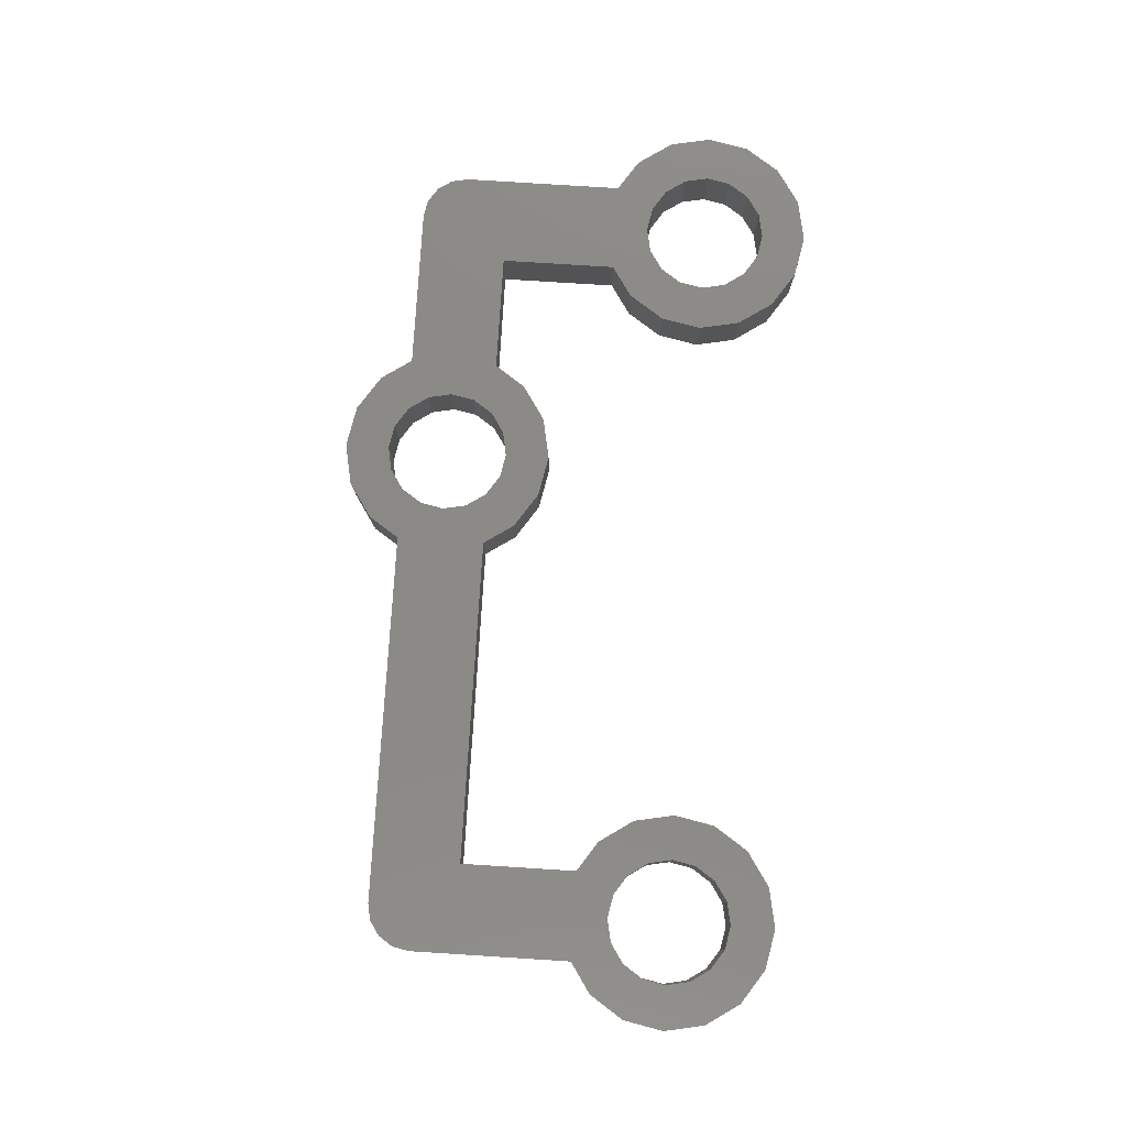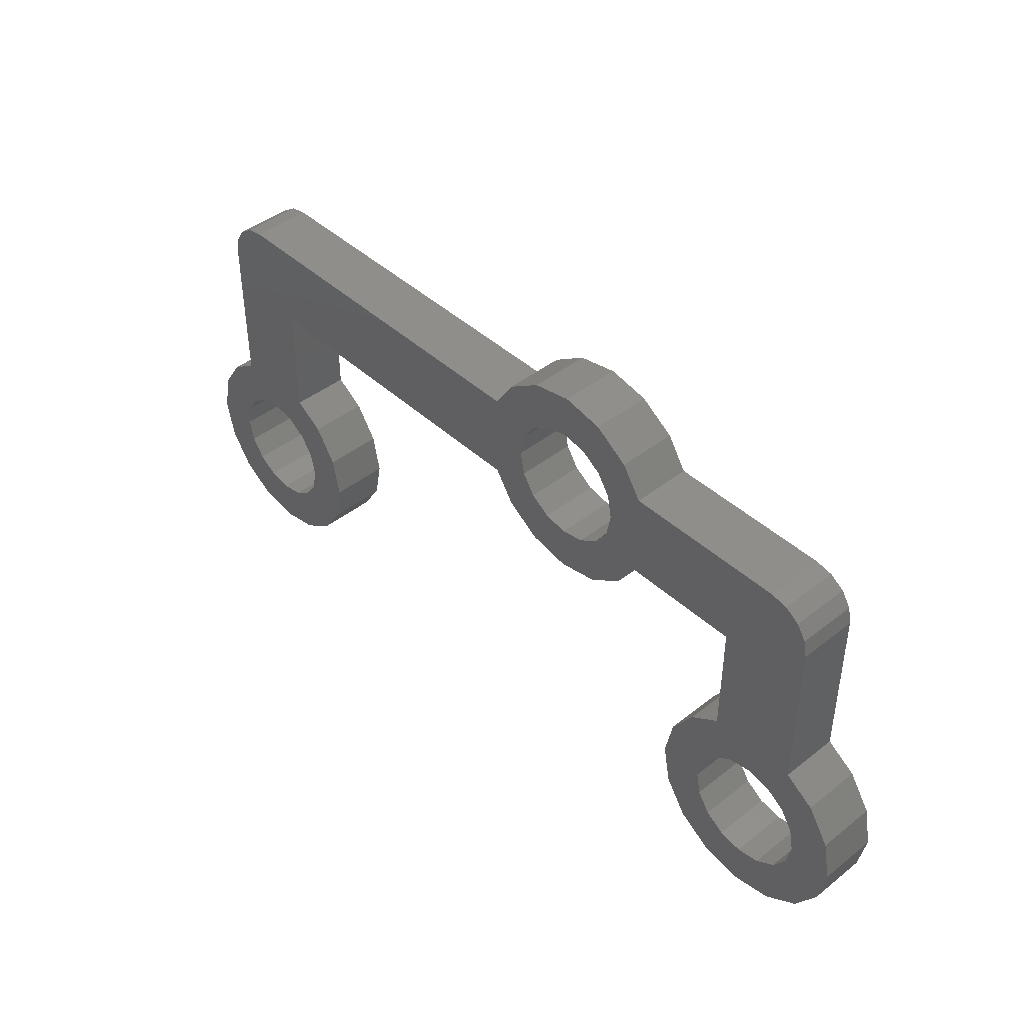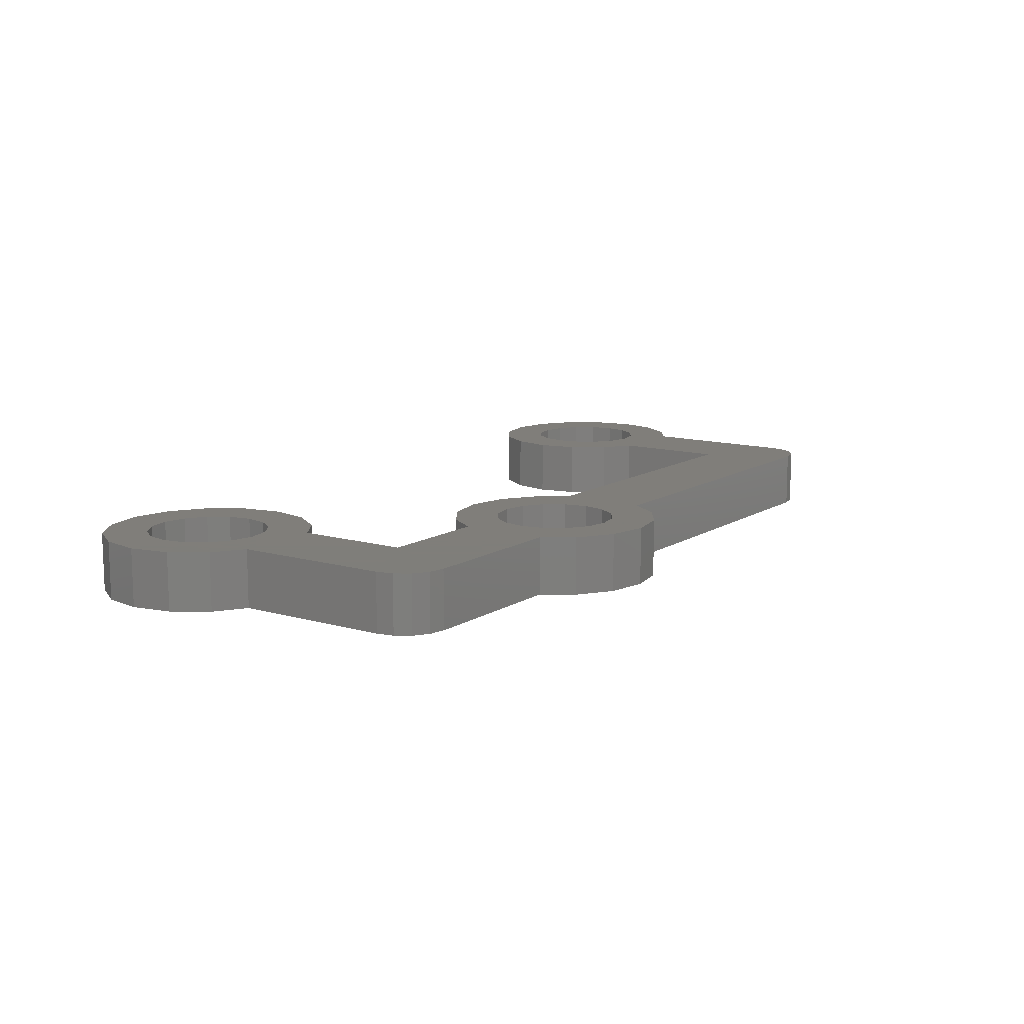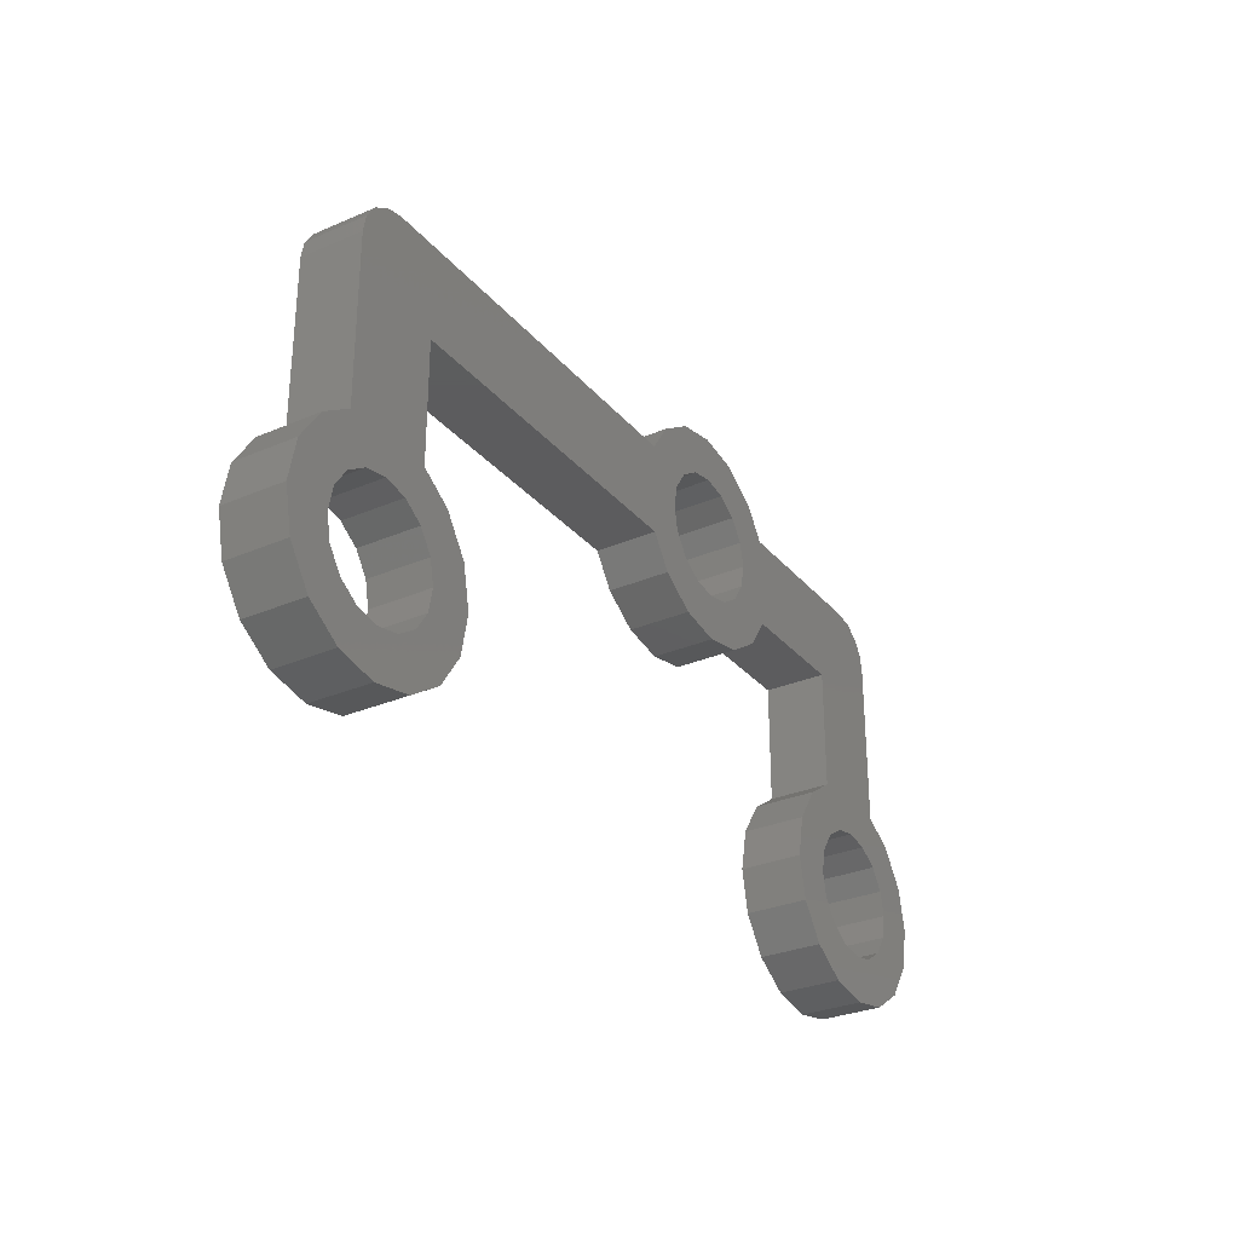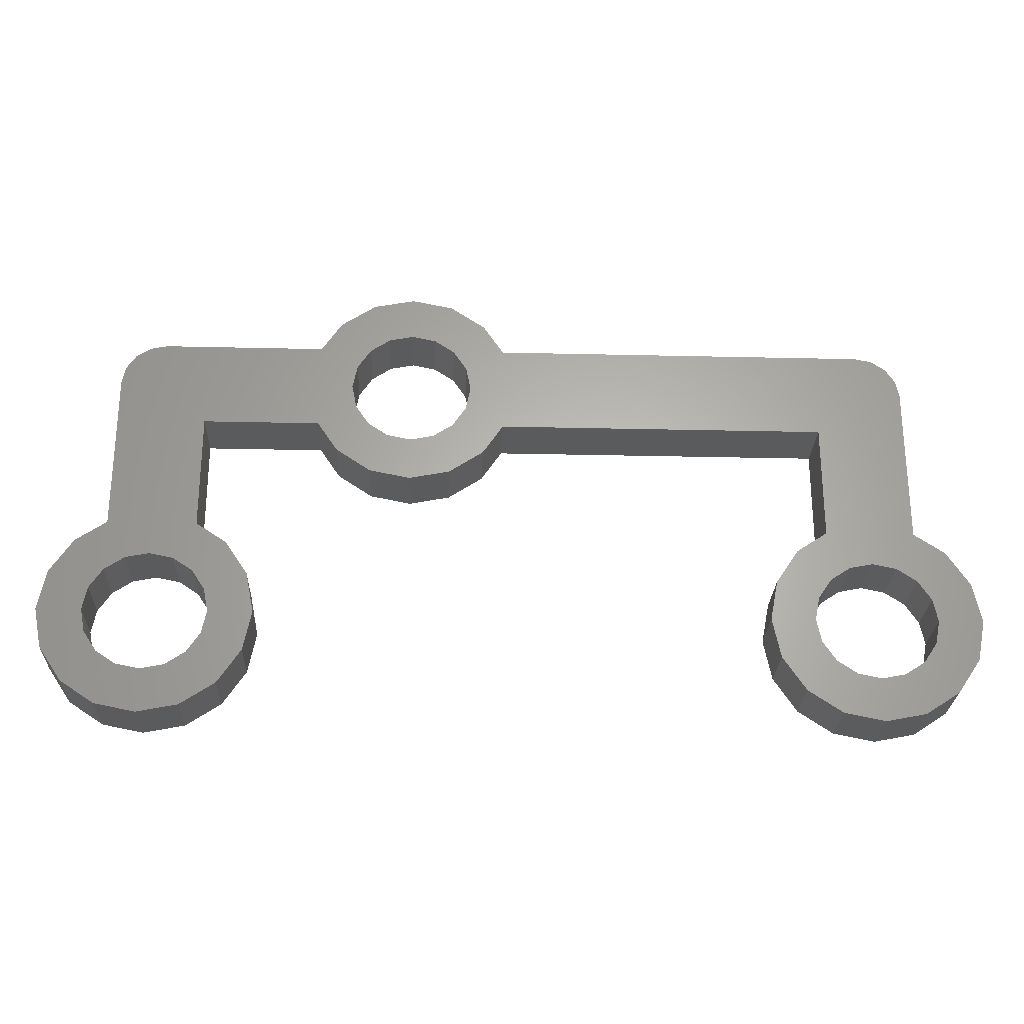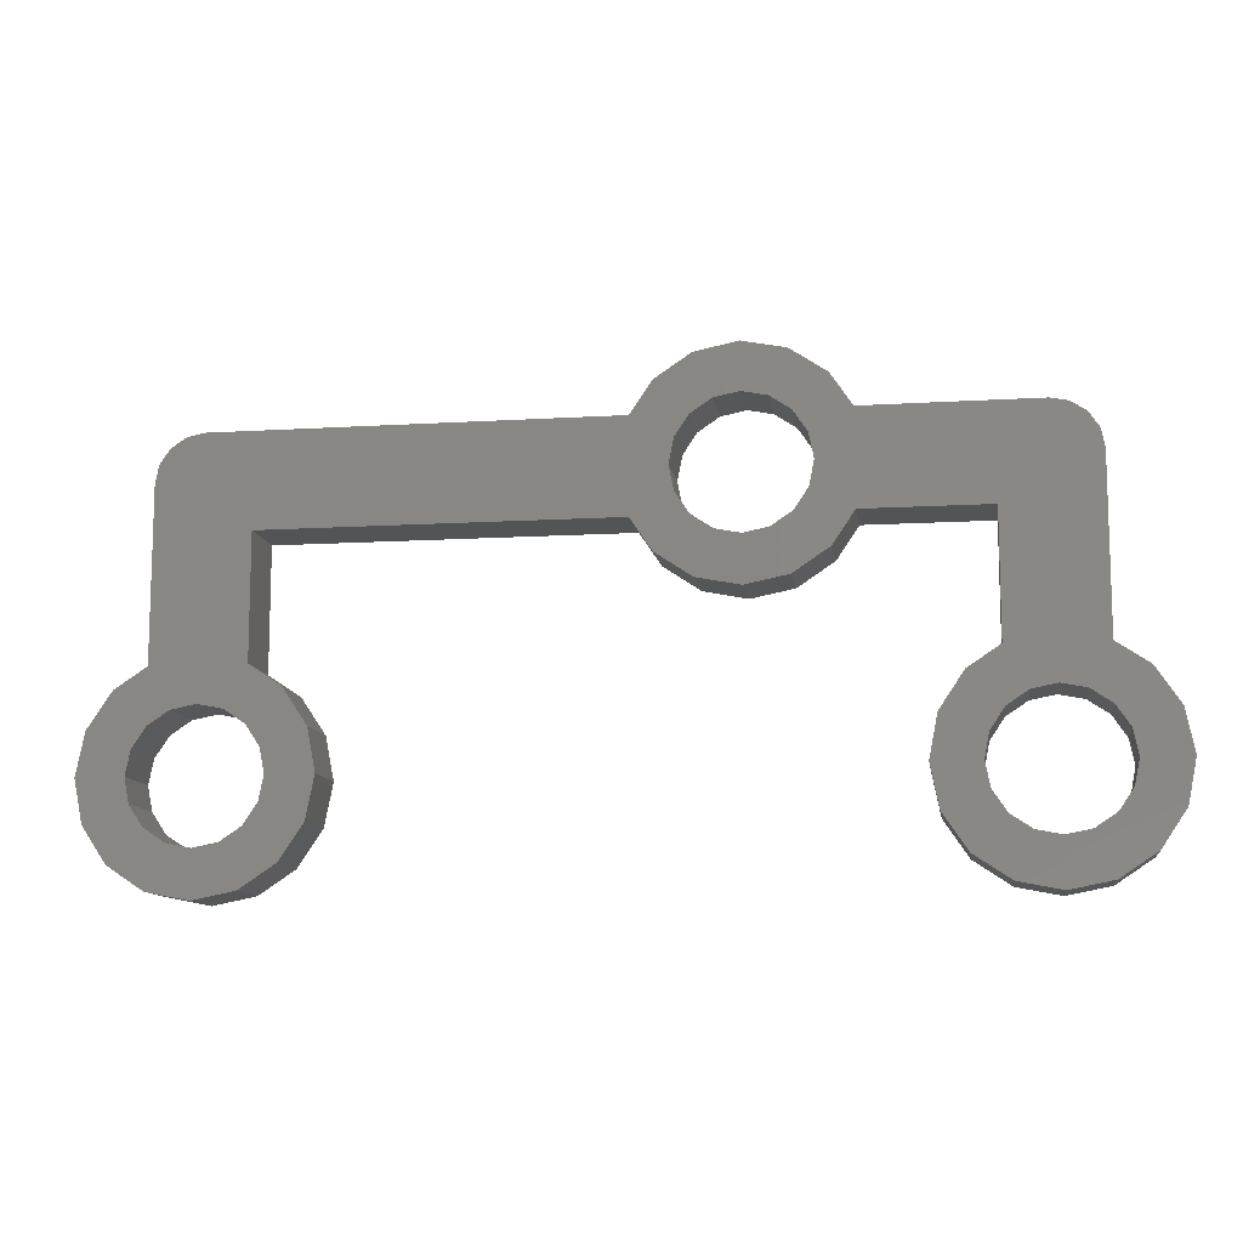
<metadata>
{"format":"stl","ext":"stl","renderer":"f3d","projection":"perspective","resolution":1024,"background":"white","views":[{"elev":79.1,"azim":-86.4,"up":"+Z"},{"elev":43.4,"azim":47.2,"up":"+Y"},{"elev":11.9,"azim":124.6,"up":"+Z"},{"elev":-29.8,"azim":-57.8,"up":"+Y"},{"elev":-26.2,"azim":177.9,"up":"+Y"},{"elev":-11.1,"azim":8.6,"up":"+Y"}]}
</metadata>
<code>
# stl→obj: 223 verts, 482 faces
v -31.6 -3.815e-07 0
v -31.6 -3.815e-07 4
v -34.6 -3.815e-07 4
v -34.6 -3.815e-07 0
v -28.6 -10.87 4
v -28.6 -3 0
v -28.6 -3 4
v -28.6 -10.87 0
v -32.75 2.772 4
v -31.6 0.0002186 4
v -31.6 2.999 4
v -33.72 2.121 4
v -34.37 1.147 4
v -31.6 0 4
v -27.45 -17.3 4
v -24.45 -17.3 4
v -24.99 -14.56 4
v -27.77 -15.71 4
v -26.54 -12.24 4
v -24.99 -20.04 4
v -27.77 -18.89 4
v -28.67 -14.37 4
v -26.54 -22.36 4
v -28.67 -20.23 4
v -28.86 -23.91 4
v -30.01 -21.13 4
v -31.6 -21.45 4
v -31.6 -24.45 4
v -33.19 -21.13 4
v -34.34 -23.91 4
v -34.53 -20.23 4
v -36.66 -22.36 4
v -35.43 -18.89 4
v -38.21 -20.04 4
v -35.75 -17.3 4
v -35.43 -15.71 4
v -38.21 -14.56 4
v -38.75 -17.3 4
v 20.3 -3.815e-07 4
v 20.3 -10.87 4
v 21.45 -17.3 4
v 24.45 -17.3 4
v 23.91 -14.56 4
v 21.13 -15.71 4
v 22.36 -12.24 4
v 23.91 -20.04 4
v 21.13 -18.89 4
v 20.23 -14.37 4
v 14.3 -3 4
v 17.3 -3.815e-07 4
v 20.07 1.147 4
v 19.42 2.121 4
v 18.45 2.772 4
v 18.89 -13.47 4
v 14.3 -10.87 4
v 22.36 -22.36 4
v 20.23 -20.23 4
v 20.04 -23.91 4
v 18.89 -21.13 4
v 17.3 -21.45 4
v 17.3 -24.45 4
v 15.71 -21.13 4
v 14.56 -23.91 4
v 14.37 -20.23 4
v 12.24 -22.36 4
v 13.47 -18.89 4
v 10.69 -20.04 4
v 13.15 -17.3 4
v 13.47 -15.71 4
v 10.69 -14.56 4
v 10.15 -17.3 4
v 2.934 -2.934 4
v 6.429 -3 4
v 3.834 -1.588 4
v 5.056 -5.056 4
v 2.736 -6.606 4
v 1.588 -3.834 4
v 0 -4.15 4
v 0 -7.15 4
v -1.588 -3.834 4
v -2.736 -6.606 4
v -2.934 -2.934 4
v -6.429 -3 4
v -3.834 -1.588 4
v -5.056 -5.056 4
v -4.15 0 4
v -3.834 1.588 4
v -6.429 3 4
v -34.6 -10.87 4
v -30.01 -13.47 4
v -31.6 3 4
v -31.6 -13.15 4
v -33.19 -13.47 4
v -34.53 -14.37 4
v -36.66 -12.24 4
v 17.3 9.221e-07 4
v 17.3 3 4
v 17.3 -3.329e-10 4
v 17.3 -13.15 4
v 15.71 -13.47 4
v 6.429 3 4
v 2.934 2.934 4
v 5.056 5.056 4
v 4.15 0 4
v 3.834 1.588 4
v 2.736 6.606 4
v 1.588 3.834 4
v 0 7.15 4
v 0 4.15 4
v -1.588 3.834 4
v -2.736 6.606 4
v -2.934 2.934 4
v -5.056 5.056 4
v 14.37 -14.37 4
v 12.24 -12.24 4
v -34.6 -10.87 0
v -27.45 -17.3 0
v -24.45 -17.3 0
v -24.99 -20.04 0
v -27.77 -18.89 0
v -26.54 -22.36 0
v -24.99 -14.56 0
v -27.77 -15.71 0
v -28.67 -20.23 0
v -28.86 -23.91 0
v -30.01 -21.13 0
v -31.6 -24.45 0
v -31.6 -21.45 0
v -33.19 -21.13 0
v -34.34 -23.91 0
v -34.53 -20.23 0
v -36.66 -22.36 0
v -38.21 -20.04 0
v -35.43 -18.89 0
v -26.54 -12.24 0
v -28.67 -14.37 0
v -30.01 -13.47 0
v -31.6 -13.15 0
v -33.19 -13.47 0
v -33.72 2.121 0
v -32.75 2.772 0
v -34.53 -14.37 0
v -34.37 1.147 0
v -36.66 -12.24 0
v -35.43 -15.71 0
v -38.21 -14.56 0
v -35.75 -17.3 0
v -38.75 -17.3 0
v -31.6 0.0002186 0
v -31.6 0 0
v -31.6 2.999 0
v 2.934 2.934 0
v 6.429 3 0
v 3.834 1.588 0
v 5.056 5.056 0
v 2.736 6.606 0
v 1.588 3.834 0
v 0 4.15 0
v 0 7.15 0
v -1.588 3.834 0
v -2.736 6.606 0
v -2.934 2.934 0
v -6.429 3 0
v -3.834 1.588 0
v -5.056 5.056 0
v -4.15 0 0
v -3.834 -1.588 0
v -6.429 -3 0
v -31.6 3 0
v 12.24 -12.24 0
v 14.37 -14.37 0
v 13.47 -15.71 0
v 10.69 -14.56 0
v 13.15 -17.3 0
v 13.47 -18.89 0
v 10.69 -20.04 0
v 10.15 -17.3 0
v 14.3 -10.87 0
v 21.45 -17.3 0
v 24.45 -17.3 0
v 23.91 -20.04 0
v 21.13 -18.89 0
v 22.36 -22.36 0
v 23.91 -14.56 0
v 21.13 -15.71 0
v 20.23 -20.23 0
v 20.04 -23.91 0
v 18.89 -21.13 0
v 17.3 -24.45 0
v 17.3 -21.45 0
v 15.71 -21.13 0
v 14.56 -23.91 0
v 14.37 -20.23 0
v 12.24 -22.36 0
v 22.36 -12.24 0
v 20.23 -14.37 0
v 20.3 -10.87 0
v 20.3 -3.815e-07 0
v 18.89 -13.47 0
v 17.3 -13.15 0
v 14.3 -3 0
v 17.3 -3.815e-07 0
v 20.07 1.147 0
v 19.42 2.121 0
v 18.45 2.772 0
v 17.3 -3.329e-10 0
v 17.3 2.999 0
v 15.71 -13.47 0
v 6.429 -3 0
v 17.3 3 0
v 2.934 -2.934 0
v 5.056 -5.056 0
v 4.15 0 0
v 3.834 -1.588 0
v 2.736 -6.606 0
v 1.588 -3.834 0
v 0 -7.15 0
v 0 -4.15 0
v -1.588 -3.834 0
v -2.736 -6.606 0
v -2.934 -2.934 0
v -5.056 -5.056 0
v 17.3 2.999 4
f 1 2 2
f 2 1 1
f 3 3 2
f 4 3 3
f 3 4 4
f 2 3 2
f 5 6 7
f 6 5 8
f 9 10 11
f 12 10 9
f 13 10 12
f 10 13 14
f 15 16 17
f 18 17 19
f 16 15 20
f 21 20 15
f 17 18 15
f 22 19 5
f 19 22 18
f 20 21 23
f 24 23 21
f 24 25 23
f 26 25 24
f 27 25 26
f 27 28 25
f 29 28 27
f 29 30 28
f 31 30 29
f 32 31 33
f 31 32 30
f 34 33 35
f 36 37 35
f 38 35 37
f 33 34 32
f 35 38 34
f 39 39 40
f 41 42 43
f 44 43 45
f 42 41 46
f 47 46 41
f 43 44 41
f 48 45 40
f 45 48 44
f 49 40 39
f 50 39 51
f 50 51 52
f 49 39 50
f 50 52 53
f 40 54 48
f 49 50 50
f 55 40 49
f 46 47 56
f 57 56 47
f 57 58 56
f 59 58 57
f 60 58 59
f 60 61 58
f 62 61 60
f 62 63 61
f 64 63 62
f 65 64 66
f 64 65 63
f 67 66 68
f 69 70 68
f 71 68 70
f 66 67 65
f 68 71 67
f 72 73 74
f 73 72 75
f 72 76 75
f 77 76 72
f 78 76 77
f 78 79 76
f 80 79 78
f 80 81 79
f 82 81 80
f 83 82 84
f 82 85 81
f 83 84 86
f 87 88 86
f 83 86 88
f 82 83 85
f 88 7 83
f 89 5 7
f 5 90 22
f 91 7 88
f 11 7 91
f 10 7 11
f 14 7 10
f 2 7 14
f 3 7 2
f 5 89 92
f 5 92 90
f 92 89 93
f 7 3 89
f 93 89 94
f 95 94 89
f 94 95 36
f 37 36 95
f 49 96 97
f 96 49 98
f 98 49 50
f 99 40 55
f 40 99 54
f 99 55 100
f 101 49 97
f 101 73 49
f 102 101 103
f 101 104 73
f 74 73 104
f 101 105 104
f 101 102 105
f 106 102 103
f 106 107 102
f 108 107 106
f 108 109 107
f 108 110 109
f 111 110 108
f 111 112 110
f 113 112 111
f 112 88 87
f 88 112 113
f 96 50 53
f 50 96 98
f 100 55 114
f 115 114 55
f 114 115 69
f 70 69 115
f 14 10 2
f 116 3 4
f 3 116 89
f 117 118 119
f 120 119 121
f 118 117 122
f 123 122 117
f 119 120 117
f 121 124 120
f 125 124 121
f 125 126 124
f 127 126 125
f 127 128 126
f 127 129 128
f 130 129 127
f 130 131 129
f 132 131 130
f 133 134 132
f 131 132 134
f 122 123 135
f 136 135 123
f 137 8 136
f 135 136 8
f 6 1 1
f 4 6 116
f 116 138 139
f 6 4 1
f 1 140 141
f 116 139 142
f 143 1 4
f 1 143 140
f 144 142 145
f 146 145 147
f 134 133 147
f 148 147 133
f 145 146 144
f 142 144 116
f 147 148 146
f 4 116 4
f 1 149 150
f 141 149 1
f 149 141 151
f 152 153 154
f 153 152 155
f 152 156 155
f 157 156 152
f 158 156 157
f 158 159 156
f 160 159 158
f 160 161 159
f 162 161 160
f 163 162 164
f 162 165 161
f 163 164 166
f 167 168 166
f 163 166 168
f 162 163 165
f 6 163 168
f 138 8 137
f 116 8 138
f 8 116 6
f 150 6 1
f 149 6 150
f 151 6 149
f 169 6 151
f 6 169 163
f 170 171 172
f 173 172 174
f 175 176 174
f 177 174 176
f 172 173 170
f 171 170 178
f 174 177 173
f 179 180 181
f 182 181 183
f 180 179 184
f 185 184 179
f 181 182 179
f 183 186 182
f 187 186 183
f 187 188 186
f 189 188 187
f 189 190 188
f 189 191 190
f 192 191 189
f 192 193 191
f 194 193 192
f 176 175 194
f 193 194 175
f 184 185 195
f 196 195 185
f 197 198 198
f 195 196 197
f 199 197 196
f 200 197 199
f 197 201 198
f 198 202 203
f 203 202 204
f 204 202 205
f 197 200 178
f 198 201 202
f 202 201 202
f 202 201 206
f 206 201 207
f 178 200 208
f 178 208 171
f 197 178 201
f 153 207 201
f 153 201 209
f 207 153 210
f 211 209 212
f 209 213 153
f 154 153 213
f 209 214 213
f 209 211 214
f 215 211 212
f 215 216 211
f 217 216 215
f 217 218 216
f 217 219 218
f 220 219 217
f 220 221 219
f 222 221 220
f 221 168 167
f 168 221 222
f 207 202 206
f 202 207 205
f 1 149 150
f 6 83 7
f 83 6 168
f 151 91 169
f 91 151 11
f 1 10 149
f 10 1 2
f 163 91 88
f 91 163 169
f 97 223 210
f 223 97 96
f 210 223 207
f 50 206 98
f 206 50 202
f 209 49 73
f 49 209 201
f 210 101 97
f 101 210 153
f 178 49 201
f 49 178 55
f 198 39 39
f 39 198 198
f 202 50 50
f 50 202 202
f 40 198 39
f 198 40 197
f 14 149 10
f 149 14 150
f 1 14 2
f 14 1 150
f 13 2 14
f 2 13 3
f 4 13 143
f 13 4 3
f 151 9 11
f 9 151 141
f 143 12 140
f 12 143 13
f 141 12 9
f 12 141 140
f 206 50 98
f 50 206 202
f 223 96 53
f 205 223 53
f 223 205 207
f 39 203 51
f 203 39 198
f 204 53 52
f 53 204 205
f 51 204 52
f 204 51 203
f 16 122 17
f 122 16 118
f 148 37 146
f 37 148 38
f 116 95 89
f 95 116 144
f 130 28 30
f 28 130 127
f 135 5 19
f 5 135 8
f 17 135 19
f 135 17 122
f 146 95 144
f 95 146 37
f 23 119 20
f 119 23 121
f 132 30 32
f 30 132 130
f 133 38 148
f 38 133 34
f 20 118 16
f 118 20 119
f 125 23 25
f 23 125 121
f 127 25 28
f 25 127 125
f 132 34 133
f 34 132 32
f 159 111 108
f 111 159 161
f 155 106 103
f 106 155 156
f 101 155 103
f 155 101 153
f 161 113 111
f 113 161 165
f 163 113 165
f 113 163 88
f 156 108 106
f 108 156 159
f 215 75 76
f 75 215 212
f 75 209 73
f 209 75 212
f 222 83 168
f 83 222 85
f 217 76 79
f 76 217 215
f 220 79 81
f 79 220 217
f 222 81 85
f 81 222 220
f 42 184 43
f 184 42 180
f 176 71 177
f 71 176 67
f 195 40 45
f 40 195 197
f 43 195 45
f 195 43 184
f 178 115 55
f 115 178 170
f 173 115 170
f 115 173 70
f 46 180 42
f 180 46 181
f 194 67 176
f 67 194 65
f 189 58 61
f 58 189 187
f 194 63 65
f 63 194 192
f 177 70 173
f 70 177 71
f 192 61 63
f 61 192 189
f 187 56 58
f 56 187 183
f 56 181 46
f 181 56 183
f 117 18 123
f 18 117 15
f 35 145 36
f 145 35 147
f 139 92 93
f 92 139 138
f 142 93 94
f 93 142 139
f 137 22 90
f 22 137 136
f 123 22 136
f 22 123 18
f 138 90 92
f 90 138 137
f 36 142 94
f 142 36 145
f 120 15 117
f 15 120 21
f 126 27 26
f 27 126 128
f 129 31 29
f 31 129 131
f 33 147 35
f 147 33 134
f 124 26 24
f 26 124 126
f 128 29 27
f 29 128 129
f 31 134 33
f 134 31 131
f 124 21 120
f 21 124 24
f 213 105 154
f 105 213 104
f 86 164 87
f 164 86 166
f 158 107 109
f 107 158 157
f 154 102 152
f 102 154 105
f 216 78 77
f 78 216 218
f 218 80 78
f 80 218 219
f 160 109 110
f 109 160 158
f 162 110 112
f 110 162 160
f 84 166 86
f 166 84 167
f 219 82 80
f 82 219 221
f 82 167 84
f 167 82 221
f 157 102 107
f 102 157 152
f 87 162 112
f 162 87 164
f 211 74 214
f 74 211 72
f 211 77 72
f 77 211 216
f 214 104 213
f 104 214 74
f 179 44 185
f 44 179 41
f 200 54 99
f 54 200 199
f 66 174 68
f 174 66 175
f 186 59 57
f 59 186 188
f 188 60 59
f 60 188 190
f 199 48 54
f 48 199 196
f 185 48 196
f 48 185 44
f 208 99 100
f 99 208 200
f 171 100 114
f 100 171 208
f 69 171 114
f 171 69 172
f 64 175 66
f 175 64 193
f 190 62 60
f 62 190 191
f 191 64 62
f 64 191 193
f 68 172 69
f 172 68 174
f 186 47 182
f 47 186 57
f 182 41 179
f 41 182 47

</code>
